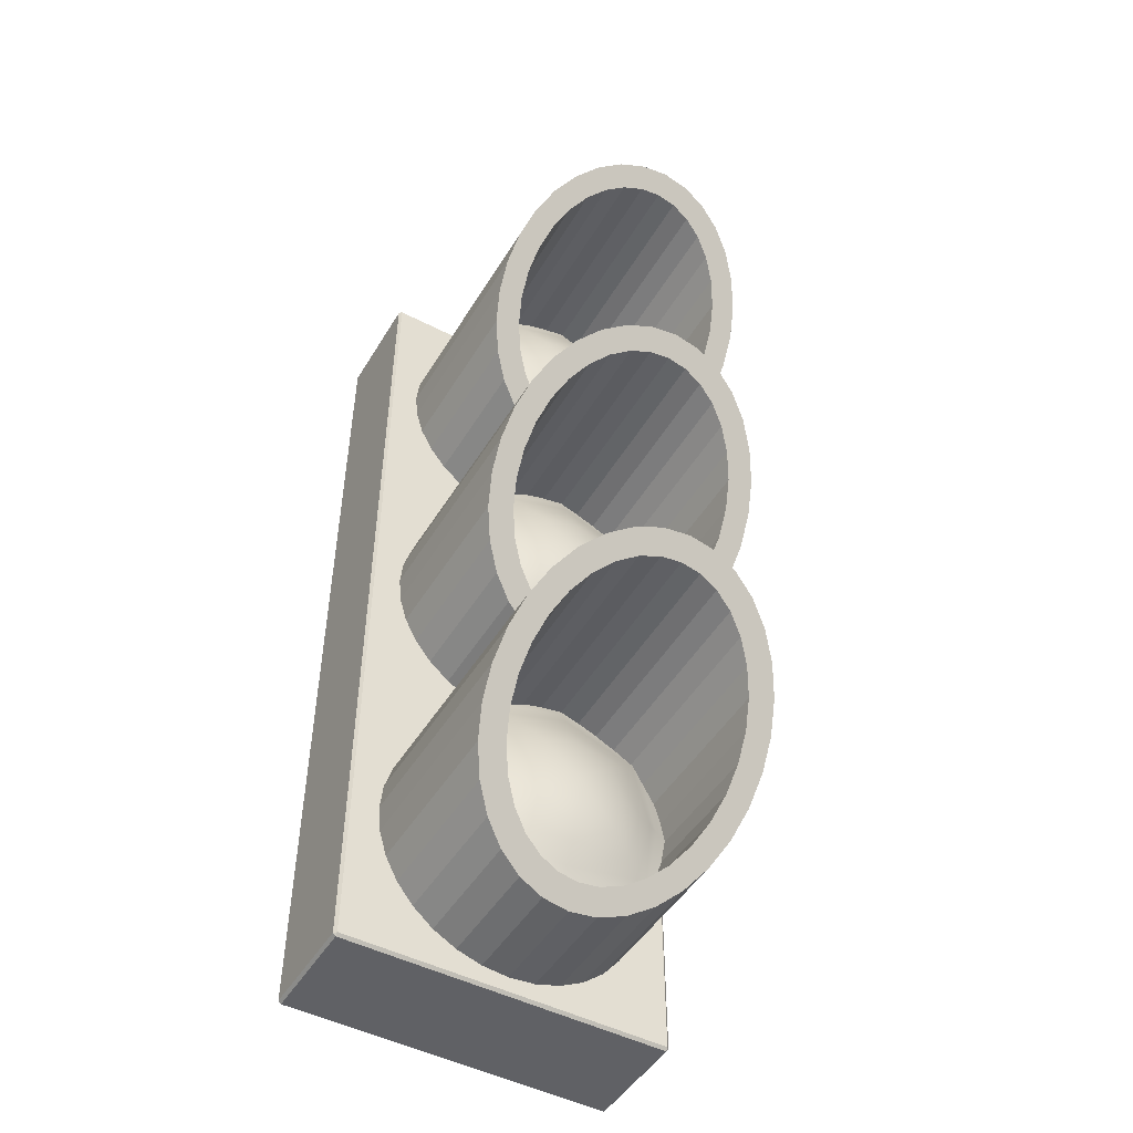
<metadata>
{"format":"obj","ext":"obj","renderer":"f3d","projection":"perspective","resolution":1024,"background":"white","views":[{"elev":-48.3,"azim":-30.1,"up":"+Y"}]}
</metadata>
<code>
g default
v -4.244 29.51 12.58
v -5.231 29.55 4.176
v -4.155 28.61 11.87
v -5.13 28.52 4.176
v -3.893 27.75 11.19
v -4.831 27.53 4.176
v -3.472 26.97 10.57
v -4.345 26.63 4.176
v -2.917 26.3 10.04
v -3.691 25.83 4.176
v -2.257 25.77 9.615
v -2.895 25.17 4.176
v -1.528 25.38 9.309
v -1.986 24.69 4.176
v -0.7586 25.15 9.126
v -0.9993 24.39 4.176
v 0.02643 25.07 9.065
v 0.02643 24.29 4.176
v 0.8114 25.15 9.126
v 1.052 24.39 4.176
v 1.58 25.38 9.309
v 2.038 24.69 4.176
v 2.31 25.77 9.615
v 2.947 25.17 4.176
v 2.97 26.3 10.04
v 3.744 25.83 4.176
v 3.525 26.97 10.57
v 4.398 26.63 4.176
v 3.945 27.75 11.19
v 4.884 27.53 4.176
v 4.208 28.61 11.87
v 5.183 28.52 4.176
v 4.297 29.51 12.58
v 5.284 29.55 4.176
v 4.208 30.41 13.28
v 5.183 30.57 4.176
v 3.945 31.26 13.96
v 4.884 31.56 4.176
v 3.525 32.04 14.58
v 4.398 32.47 4.176
v 2.97 32.71 15.11
v 3.744 33.26 4.176
v 2.31 33.25 15.54
v 2.947 33.92 4.176
v 1.58 33.64 15.84
v 2.038 34.4 4.176
v 0.8114 33.87 16.02
v 1.052 34.7 4.176
v 0.02643 33.95 16.09
v 0.02643 34.8 4.176
v -0.7586 33.87 16.02
v -0.9993 34.7 4.176
v -1.528 33.64 15.84
v -1.986 34.4 4.176
v -2.257 33.25 15.54
v -2.895 33.92 4.176
v -2.917 32.71 15.11
v -3.691 33.26 4.176
v -3.472 32.04 14.58
v -4.345 32.47 4.176
v -3.893 31.26 13.96
v -4.831 31.56 4.176
v -4.155 30.41 13.28
v -5.13 30.57 4.176
v -5.231 29.51 12.58
v -5.13 28.49 11.77
v -4.831 27.51 11
v -4.345 26.61 10.28
v -3.691 25.82 9.658
v -2.895 25.17 9.145
v -1.986 24.69 8.764
v -0.9993 24.39 8.529
v 0.02643 24.29 8.45
v 1.052 24.39 8.529
v 2.038 24.69 8.764
v 2.947 25.17 9.145
v 3.744 25.82 9.658
v 4.398 26.61 10.28
v 4.884 27.51 11
v 5.183 28.49 11.77
v 5.284 29.51 12.58
v 5.183 30.53 13.38
v 4.884 31.5 14.15
v 4.398 32.41 14.87
v 3.744 33.2 15.49
v 2.947 33.85 16.01
v 2.038 34.33 16.39
v 1.052 34.62 16.62
v 0.02643 34.72 16.7
v -0.9993 34.62 16.62
v -1.986 34.33 16.39
v -2.895 33.85 16.01
v -3.691 33.2 15.49
v -4.345 32.41 14.87
v -4.831 31.5 14.15
v -5.13 30.53 13.38
v -4.236 29.56 7.018
v -4.161 28.69 6.88
v -3.911 27.85 6.738
v -3.503 27.1 6.598
v -2.958 26.44 6.466
v -2.308 25.92 6.348
v -1.585 25.54 6.248
v -0.8206 25.31 6.169
v -0.03802 25.24 6.112
v 0.7468 25.31 6.078
v 1.518 25.53 6.067
v 2.252 25.9 6.082
v 2.918 26.42 6.123
v 3.482 27.07 6.19
v 3.913 27.83 6.281
v 4.187 28.66 6.393
v 4.289 29.53 6.521
v 4.213 30.4 6.659
v 3.964 31.23 6.801
v 3.556 31.99 6.941
v 3.011 32.64 7.073
v 2.361 33.17 7.191
v 1.638 33.55 7.291
v 0.8734 33.77 7.37
v 0.09088 33.85 7.427
v -0.6939 33.78 7.461
v -1.465 33.56 7.472
v -2.199 33.18 7.457
v -2.865 32.67 7.416
v -3.429 32.02 7.349
v -3.86 31.26 7.258
v -4.135 30.43 7.146
g MESH_EDH_Traffic_Light_Cover_01 MESH_EDH_Traffic_Light_GRP
f 65 2 4 66
f 66 4 6 67
f 67 6 8 68
f 68 8 10 69
f 69 10 12 70
f 70 12 14 71
f 71 14 16 72
f 72 16 18 73
f 73 18 20 74
f 74 20 22 75
f 75 22 24 76
f 76 24 26 77
f 77 26 28 78
f 78 28 30 79
f 79 30 32 80
f 80 32 34 81
f 81 34 36 82
f 82 36 38 83
f 83 38 40 84
f 84 40 42 85
f 85 42 44 86
f 86 44 46 87
f 87 46 48 88
f 88 48 50 89
f 89 50 52 90
f 90 52 54 91
f 91 54 56 92
f 92 56 58 93
f 93 58 60 94
f 94 60 62 95
f 95 62 64 96
f 96 64 2 65
f 3 1 65 66
f 5 3 66 67
f 7 5 67 68
f 9 7 68 69
f 11 9 69 70
f 13 11 70 71
f 15 13 71 72
f 17 15 72 73
f 19 17 73 74
f 21 19 74 75
f 23 21 75 76
f 25 23 76 77
f 27 25 77 78
f 29 27 78 79
f 31 29 79 80
f 33 31 80 81
f 35 33 81 82
f 37 35 82 83
f 39 37 83 84
f 41 39 84 85
f 43 41 85 86
f 45 43 86 87
f 47 45 87 88
f 49 47 88 89
f 51 49 89 90
f 53 51 90 91
f 55 53 91 92
f 57 55 92 93
f 59 57 93 94
f 61 59 94 95
f 63 61 95 96
f 1 63 96 65
f 3 98 97 1
f 5 99 98 3
f 7 100 99 5
f 9 101 100 7
f 11 102 101 9
f 13 103 102 11
f 15 104 103 13
f 17 105 104 15
f 19 106 105 17
f 21 107 106 19
f 23 108 107 21
f 25 109 108 23
f 27 110 109 25
f 29 111 110 27
f 31 112 111 29
f 33 113 112 31
f 35 114 113 33
f 37 115 114 35
f 39 116 115 37
f 41 117 116 39
f 43 118 117 41
f 45 119 118 43
f 47 120 119 45
f 49 121 120 47
f 51 122 121 49
f 53 123 122 51
f 55 124 123 53
f 57 125 124 55
f 59 126 125 57
f 61 127 126 59
f 63 128 127 61
f 1 97 128 63
g default
v -6.41 35.28 0.1101
v -6.302 35.39 0.1101
v -6.302 35.28 0.002354
v -6.302 35.28 4.42
v -6.302 35.39 4.312
v -6.41 35.28 4.312
v 6.41 35.28 4.312
v 6.302 35.39 4.312
v 6.302 35.28 4.42
v 6.302 35.28 0.002354
v 6.302 35.39 0.1101
v 6.41 35.28 0.1101
v 6.302 0.2292 0.002354
v 6.41 0.2292 0.1101
v 6.302 0.1215 0.1101
v 6.302 0.1215 4.312
v 6.41 0.2292 4.312
v 6.302 0.2292 4.42
v -6.302 0.1215 4.312
v -6.302 0.2292 4.42
v -6.41 0.2292 4.312
v -6.302 0.2292 0.002354
v -6.302 0.1215 0.1101
v -6.41 0.2292 0.1101
g MESH_EDH_Traffic_Light_GRP MESH_EDH_Traffic_Light_Base
f 129 131 150 152
f 130 129 134 133
f 131 130 139 138
f 132 134 149 148
f 133 132 137 136
f 135 137 146 145
f 136 135 140 139
f 138 140 142 141
f 141 143 151 150
f 143 142 145 144
f 144 146 148 147
f 147 149 152 151
f 130 133 136 139
f 142 140 135 145
f 146 137 132 148
f 147 151 143 144
f 150 131 138 141
f 149 134 129 152
f 129 130 131
f 132 133 134
f 135 136 137
f 138 139 140
f 141 142 143
f 144 145 146
f 147 148 149
f 150 151 152
g default
v -4.244 17.77 12.58
v -5.231 17.81 4.176
v -4.155 16.87 11.87
v -5.13 16.78 4.176
v -3.893 16.02 11.19
v -4.831 15.8 4.176
v -3.472 15.24 10.57
v -4.345 14.89 4.176
v -2.917 14.56 10.04
v -3.691 14.09 4.176
v -2.257 14.03 9.615
v -2.895 13.44 4.176
v -1.528 13.64 9.309
v -1.986 12.95 4.176
v -0.7586 13.41 9.126
v -0.9993 12.65 4.176
v 0.02643 13.33 9.065
v 0.02643 12.55 4.176
v 0.8114 13.41 9.126
v 1.052 12.65 4.176
v 1.58 13.64 9.309
v 2.038 12.95 4.176
v 2.31 14.03 9.615
v 2.947 13.44 4.176
v 2.97 14.56 10.04
v 3.744 14.09 4.176
v 3.525 15.24 10.57
v 4.398 14.89 4.176
v 3.945 16.02 11.19
v 4.884 15.8 4.176
v 4.208 16.87 11.87
v 5.183 16.78 4.176
v 4.297 17.77 12.58
v 5.284 17.81 4.176
v 4.208 18.67 13.28
v 5.183 18.83 4.176
v 3.945 19.52 13.96
v 4.884 19.82 4.176
v 3.525 20.3 14.58
v 4.398 20.73 4.176
v 2.97 20.98 15.11
v 3.744 21.53 4.176
v 2.31 21.51 15.54
v 2.947 22.18 4.176
v 1.58 21.9 15.84
v 2.038 22.67 4.176
v 0.8114 22.13 16.02
v 1.052 22.96 4.176
v 0.02643 22.21 16.09
v 0.02643 23.07 4.176
v -0.7586 22.13 16.02
v -0.9993 22.96 4.176
v -1.528 21.9 15.84
v -1.986 22.67 4.176
v -2.257 21.51 15.54
v -2.895 22.18 4.176
v -2.917 20.98 15.11
v -3.691 21.53 4.176
v -3.472 20.3 14.58
v -4.345 20.73 4.176
v -3.893 19.52 13.96
v -4.831 19.82 4.176
v -4.155 18.67 13.28
v -5.13 18.83 4.176
v -5.231 17.77 12.58
v -5.13 16.75 11.77
v -4.831 15.77 11
v -4.345 14.87 10.28
v -3.691 14.08 9.658
v -2.895 13.43 9.145
v -1.986 12.95 8.764
v -0.9993 12.65 8.529
v 0.02643 12.55 8.45
v 1.052 12.65 8.529
v 2.038 12.95 8.764
v 2.947 13.43 9.145
v 3.744 14.08 9.658
v 4.398 14.87 10.28
v 4.884 15.77 11
v 5.183 16.75 11.77
v 5.284 17.77 12.58
v 5.183 18.79 13.38
v 4.884 19.77 14.15
v 4.398 20.67 14.87
v 3.744 21.46 15.49
v 2.947 22.11 16.01
v 2.038 22.59 16.39
v 1.052 22.89 16.62
v 0.02643 22.99 16.7
v -0.9993 22.89 16.62
v -1.986 22.59 16.39
v -2.895 22.11 16.01
v -3.691 21.46 15.49
v -4.345 20.67 14.87
v -4.831 19.77 14.15
v -5.13 18.79 13.38
v -4.236 17.82 7.018
v -4.161 16.95 6.88
v -3.911 16.12 6.738
v -3.503 15.36 6.598
v -2.958 14.7 6.466
v -2.308 14.18 6.348
v -1.585 13.8 6.248
v -0.8206 13.57 6.169
v -0.03802 13.5 6.112
v 0.7468 13.57 6.078
v 1.518 13.79 6.067
v 2.252 14.16 6.082
v 2.918 14.68 6.123
v 3.482 15.33 6.19
v 3.913 16.09 6.281
v 4.187 16.92 6.393
v 4.289 17.79 6.521
v 4.213 18.66 6.659
v 3.964 19.49 6.801
v 3.556 20.25 6.941
v 3.011 20.91 7.073
v 2.361 21.43 7.191
v 1.638 21.81 7.291
v 0.8734 22.04 7.37
v 0.09088 22.11 7.427
v -0.6939 22.04 7.461
v -1.465 21.82 7.472
v -2.199 21.45 7.457
v -2.865 20.93 7.416
v -3.429 20.28 7.349
v -3.86 19.52 7.258
v -4.135 18.69 7.146
g MESH_EDH_Traffic_Light_GRP MESH_EDH_Traffic_Light_Cover_02
f 217 154 156 218
f 218 156 158 219
f 219 158 160 220
f 220 160 162 221
f 221 162 164 222
f 222 164 166 223
f 223 166 168 224
f 224 168 170 225
f 225 170 172 226
f 226 172 174 227
f 227 174 176 228
f 228 176 178 229
f 229 178 180 230
f 230 180 182 231
f 231 182 184 232
f 232 184 186 233
f 233 186 188 234
f 234 188 190 235
f 235 190 192 236
f 236 192 194 237
f 237 194 196 238
f 238 196 198 239
f 239 198 200 240
f 240 200 202 241
f 241 202 204 242
f 242 204 206 243
f 243 206 208 244
f 244 208 210 245
f 245 210 212 246
f 246 212 214 247
f 247 214 216 248
f 248 216 154 217
f 155 153 217 218
f 157 155 218 219
f 159 157 219 220
f 161 159 220 221
f 163 161 221 222
f 165 163 222 223
f 167 165 223 224
f 169 167 224 225
f 171 169 225 226
f 173 171 226 227
f 175 173 227 228
f 177 175 228 229
f 179 177 229 230
f 181 179 230 231
f 183 181 231 232
f 185 183 232 233
f 187 185 233 234
f 189 187 234 235
f 191 189 235 236
f 193 191 236 237
f 195 193 237 238
f 197 195 238 239
f 199 197 239 240
f 201 199 240 241
f 203 201 241 242
f 205 203 242 243
f 207 205 243 244
f 209 207 244 245
f 211 209 245 246
f 213 211 246 247
f 215 213 247 248
f 153 215 248 217
f 155 250 249 153
f 157 251 250 155
f 159 252 251 157
f 161 253 252 159
f 163 254 253 161
f 165 255 254 163
f 167 256 255 165
f 169 257 256 167
f 171 258 257 169
f 173 259 258 171
f 175 260 259 173
f 177 261 260 175
f 179 262 261 177
f 181 263 262 179
f 183 264 263 181
f 185 265 264 183
f 187 266 265 185
f 189 267 266 187
f 191 268 267 189
f 193 269 268 191
f 195 270 269 193
f 197 271 270 195
f 199 272 271 197
f 201 273 272 199
f 203 274 273 201
f 205 275 274 203
f 207 276 275 205
f 209 277 276 207
f 211 278 277 209
f 213 279 278 211
f 215 280 279 213
f 153 249 280 215
g default
v -4.244 6.032 12.58
v -5.231 6.07 4.176
v -4.155 5.135 11.87
v -5.13 5.044 4.176
v -3.893 4.278 11.19
v -4.831 4.058 4.176
v -3.472 3.497 10.57
v -4.345 3.149 4.176
v -2.917 2.826 10.04
v -3.691 2.352 4.176
v -2.257 2.289 9.615
v -2.895 1.698 4.176
v -1.528 1.902 9.309
v -1.986 1.213 4.176
v -0.7586 1.671 9.126
v -0.9993 0.9133 4.176
v 0.02643 1.594 9.065
v 0.02643 0.8123 4.176
v 0.8114 1.671 9.126
v 1.052 0.9133 4.176
v 1.58 1.902 9.309
v 2.038 1.213 4.176
v 2.31 2.289 9.615
v 2.947 1.698 4.176
v 2.97 2.826 10.04
v 3.744 2.352 4.176
v 3.525 3.497 10.57
v 4.398 3.149 4.176
v 3.945 4.278 11.19
v 4.884 4.058 4.176
v 4.208 5.135 11.87
v 5.183 5.044 4.176
v 4.297 6.032 12.58
v 5.284 6.07 4.176
v 4.208 6.929 13.28
v 5.183 7.096 4.176
v 3.945 7.786 13.96
v 4.884 8.082 4.176
v 3.525 8.566 14.58
v 4.398 8.991 4.176
v 2.97 9.238 15.11
v 3.744 9.788 4.176
v 2.31 9.775 15.54
v 2.947 10.44 4.176
v 1.58 10.16 15.84
v 2.038 10.93 4.176
v 0.8114 10.39 16.02
v 1.052 11.23 4.176
v 0.02643 10.47 16.09
v 0.02643 11.33 4.176
v -0.7586 10.39 16.02
v -0.9993 11.23 4.176
v -1.528 10.16 15.84
v -1.986 10.93 4.176
v -2.257 9.775 15.54
v -2.895 10.44 4.176
v -2.917 9.238 15.11
v -3.691 9.788 4.176
v -3.472 8.566 14.58
v -4.345 8.991 4.176
v -3.893 7.786 13.96
v -4.831 8.082 4.176
v -4.155 6.929 13.28
v -5.13 7.096 4.176
v -5.231 6.032 12.58
v -5.13 5.014 11.77
v -4.831 4.036 11
v -4.345 3.134 10.28
v -3.691 2.344 9.658
v -2.895 1.695 9.145
v -1.986 1.213 8.764
v -0.9993 0.916 8.529
v 0.02643 0.8158 8.45
v 1.052 0.916 8.529
v 2.038 1.213 8.764
v 2.947 1.695 9.145
v 3.744 2.344 9.658
v 4.398 3.134 10.28
v 4.884 4.036 11
v 5.183 5.014 11.77
v 5.284 6.032 12.58
v 5.183 7.049 13.38
v 4.884 8.028 14.15
v 4.398 8.93 14.87
v 3.744 9.72 15.49
v 2.947 10.37 16.01
v 2.038 10.85 16.39
v 1.052 11.15 16.62
v 0.02643 11.25 16.7
v -0.9993 11.15 16.62
v -1.986 10.85 16.39
v -2.895 10.37 16.01
v -3.691 9.72 15.49
v -4.345 8.93 14.87
v -4.831 8.028 14.15
v -5.13 7.049 13.38
v -4.236 6.082 7.018
v -4.161 5.211 6.88
v -3.911 4.378 6.738
v -3.503 3.619 6.598
v -2.958 2.965 6.466
v -2.308 2.442 6.348
v -1.585 2.064 6.248
v -0.8206 1.836 6.169
v -0.03802 1.759 6.112
v 0.7468 1.831 6.078
v 1.518 2.053 6.067
v 2.252 2.426 6.082
v 2.918 2.944 6.123
v 3.482 3.594 6.19
v 3.913 4.35 6.281
v 4.187 5.181 6.393
v 4.289 6.052 6.521
v 4.213 6.922 6.659
v 3.964 7.755 6.801
v 3.556 8.514 6.941
v 3.011 9.168 7.073
v 2.361 9.691 7.191
v 1.638 10.07 7.291
v 0.8734 10.3 7.37
v 0.09088 10.37 7.427
v -0.6939 10.3 7.461
v -1.465 10.08 7.472
v -2.199 9.708 7.457
v -2.865 9.189 7.416
v -3.429 8.539 7.349
v -3.86 7.783 7.258
v -4.135 6.952 7.146
g MESH_EDH_Traffic_Light_GRP MESH_EDH_Traffic_Light_Cover_03
f 345 282 284 346
f 346 284 286 347
f 347 286 288 348
f 348 288 290 349
f 349 290 292 350
f 350 292 294 351
f 351 294 296 352
f 352 296 298 353
f 353 298 300 354
f 354 300 302 355
f 355 302 304 356
f 356 304 306 357
f 357 306 308 358
f 358 308 310 359
f 359 310 312 360
f 360 312 314 361
f 361 314 316 362
f 362 316 318 363
f 363 318 320 364
f 364 320 322 365
f 365 322 324 366
f 366 324 326 367
f 367 326 328 368
f 368 328 330 369
f 369 330 332 370
f 370 332 334 371
f 371 334 336 372
f 372 336 338 373
f 373 338 340 374
f 374 340 342 375
f 375 342 344 376
f 376 344 282 345
f 283 281 345 346
f 285 283 346 347
f 287 285 347 348
f 289 287 348 349
f 291 289 349 350
f 293 291 350 351
f 295 293 351 352
f 297 295 352 353
f 299 297 353 354
f 301 299 354 355
f 303 301 355 356
f 305 303 356 357
f 307 305 357 358
f 309 307 358 359
f 311 309 359 360
f 313 311 360 361
f 315 313 361 362
f 317 315 362 363
f 319 317 363 364
f 321 319 364 365
f 323 321 365 366
f 325 323 366 367
f 327 325 367 368
f 329 327 368 369
f 331 329 369 370
f 333 331 370 371
f 335 333 371 372
f 337 335 372 373
f 339 337 373 374
f 341 339 374 375
f 343 341 375 376
f 281 343 376 345
f 283 378 377 281
f 285 379 378 283
f 287 380 379 285
f 289 381 380 287
f 291 382 381 289
f 293 383 382 291
f 295 384 383 293
f 297 385 384 295
f 299 386 385 297
f 301 387 386 299
f 303 388 387 301
f 305 389 388 303
f 307 390 389 305
f 309 391 390 307
f 311 392 391 309
f 313 393 392 311
f 315 394 393 313
f 317 395 394 315
f 319 396 395 317
f 321 397 396 319
f 323 398 397 321
f 325 399 398 323
f 327 400 399 325
f 329 401 400 327
f 331 402 401 329
f 333 403 402 331
f 335 404 403 333
f 337 405 404 335
f 339 406 405 337
f 341 407 406 339
f 343 408 407 341
f 281 377 408 343
g default
v 3.6 2.528 7.461
v 3.6 9.629 7.461
v -3.501 9.629 7.461
v -3.501 2.528 7.461
v 0.04979 10.53 7.753
v 0.04979 1.631 7.753
v 4.497 6.078 7.753
v 0.04979 6.078 9.215
v -4.397 6.078 7.753
v -2.424 1.955 7.568
v -3.406 6.078 8.253
v -2.424 10.2 7.568
v 2.936 10.2 7.454
v 3.789 6.078 8.113
v 2.936 1.955 7.454
v -4.074 8.964 7.454
v -2.858 9.471 7.742
v 0.04979 10.15 7.945
v 3.443 9.471 7.573
v 4.173 8.964 7.454
v 4.173 3.604 7.568
v 3.443 3.17 7.742
v 0.04979 2.218 8.052
v -2.858 3.17 7.924
v -4.074 3.604 7.568
v -1.955 8.417 8.43
v 0.04979 8.818 8.581
v 2.388 8.417 8.324
v 2.829 6.078 8.564
v 2.388 4.074 8.43
v 0.04979 3.672 8.717
v -1.955 4.074 8.539
v -2.332 6.078 8.726
v -2.411 8.949 8.092
v 0.04979 9.524 8.258
v 2.921 8.949 7.951
v 3.461 6.078 8.274
v 2.921 3.617 8.092
v 0.04979 2.811 8.343
v -2.47 3.617 8.22
v -2.945 6.078 8.469
v 0.04979 7.934 8.911
v -1.308 7.663 8.834
v -1.564 6.078 8.983
v -1.308 4.72 8.89
v 0.04979 4.448 8.979
v 1.634 4.72 8.834
v 1.933 6.078 8.902
v 1.634 7.663 8.779
g MESH_EDH_Traffic_Light_GRP pCubeMESH_EDH_Traffic_Light_Bulb_013
f 409 430 423
f 412 432 433
f 410 427 428
f 411 425 420
f 431 432 418 414
f 420 425 426 413
f 413 426 427 421
f 423 430 431 414
f 417 419 425 424
f 425 442 443 426
f 426 443 444 427
f 428 427 422 415
f 415 422 430 429
f 430 446 447 431
f 447 448 432 431
f 433 432 419 417
f 424 425 411
f 421 427 410
f 429 430 409
f 412 418 432
f 425 419 449 442
f 427 444 445 422
f 430 422 445 446
f 448 449 419 432
f 450 451 416
f 457 450 416
f 456 457 416
f 455 456 416
f 454 455 416
f 416 453 454
f 416 452 453
f 451 452 416
f 443 442 434 435
f 444 443 435 436
f 445 444 436 437
f 446 445 437 438
f 447 446 438 439
f 439 440 448 447
f 440 441 449 448
f 442 449 441 434
f 435 434 451 450
f 434 441 452 451
f 453 452 441 440
f 454 453 440 439
f 439 438 455 454
f 438 437 456 455
f 437 436 457 456
f 436 435 450 457
g default
v 3.6 14.27 7.461
v 3.6 21.37 7.461
v -3.501 21.37 7.461
v -3.501 14.27 7.461
v 0.04979 22.26 7.753
v 0.04979 13.37 7.753
v 4.497 17.82 7.753
v 0.04979 17.82 9.215
v -4.397 17.82 7.753
v -2.424 13.69 7.568
v -3.406 17.82 8.253
v -2.424 21.94 7.568
v 2.936 21.94 7.454
v 3.789 17.82 8.113
v 2.936 13.69 7.454
v -4.074 20.7 7.454
v -2.858 21.21 7.742
v 0.04979 21.89 7.945
v 3.443 21.21 7.573
v 4.173 20.7 7.454
v 4.173 15.34 7.568
v 3.443 14.91 7.742
v 0.04979 13.96 8.052
v -2.858 14.91 7.924
v -4.074 15.34 7.568
v -1.955 20.15 8.43
v 0.04979 20.56 8.581
v 2.388 20.15 8.324
v 2.829 17.82 8.564
v 2.388 15.81 8.43
v 0.04979 15.41 8.717
v -1.955 15.81 8.539
v -2.332 17.82 8.726
v -2.411 20.69 8.092
v 0.04979 21.26 8.258
v 2.921 20.69 7.951
v 3.461 17.82 8.274
v 2.921 15.36 8.092
v 0.04979 14.55 8.343
v -2.47 15.36 8.22
v -2.945 17.82 8.469
v 0.04979 19.67 8.911
v -1.308 19.4 8.834
v -1.564 17.82 8.983
v -1.308 16.46 8.89
v 0.04979 16.19 8.979
v 1.634 16.46 8.834
v 1.933 17.82 8.902
v 1.634 19.4 8.779
g MESH_EDH_Traffic_Light_GRP MESH_EDH_Traffic_Light_Bulb_02
f 458 479 472
f 461 481 482
f 459 476 477
f 460 474 469
f 480 481 467 463
f 469 474 475 462
f 462 475 476 470
f 472 479 480 463
f 466 468 474 473
f 474 491 492 475
f 475 492 493 476
f 477 476 471 464
f 464 471 479 478
f 479 495 496 480
f 496 497 481 480
f 482 481 468 466
f 473 474 460
f 470 476 459
f 478 479 458
f 461 467 481
f 474 468 498 491
f 476 493 494 471
f 479 471 494 495
f 497 498 468 481
f 499 500 465
f 506 499 465
f 505 506 465
f 504 505 465
f 503 504 465
f 465 502 503
f 465 501 502
f 500 501 465
f 492 491 483 484
f 493 492 484 485
f 494 493 485 486
f 495 494 486 487
f 496 495 487 488
f 488 489 497 496
f 489 490 498 497
f 491 498 490 483
f 484 483 500 499
f 483 490 501 500
f 502 501 490 489
f 503 502 489 488
f 488 487 504 503
f 487 486 505 504
f 486 485 506 505
f 485 484 499 506
g default
v 3.6 26 7.461
v 3.6 33.11 7.461
v -3.501 33.11 7.461
v -3.501 26 7.461
v 0.04979 34 7.753
v 0.04979 25.11 7.753
v 4.497 29.55 7.753
v 0.04979 29.55 9.215
v -4.397 29.55 7.753
v -2.424 25.43 7.568
v -3.406 29.55 8.253
v -2.424 33.68 7.568
v 2.936 33.68 7.454
v 3.789 29.55 8.113
v 2.936 25.43 7.454
v -4.074 32.44 7.454
v -2.858 32.95 7.742
v 0.04979 33.63 7.945
v 3.443 32.95 7.573
v 4.173 32.44 7.454
v 4.173 27.08 7.568
v 3.443 26.65 7.742
v 0.04979 25.69 8.052
v -2.858 26.65 7.924
v -4.074 27.08 7.568
v -1.955 31.89 8.43
v 0.04979 32.29 8.581
v 2.388 31.89 8.324
v 2.829 29.55 8.564
v 2.388 27.55 8.43
v 0.04979 27.15 8.717
v -1.955 27.55 8.539
v -2.332 29.55 8.726
v -2.411 32.43 8.092
v 0.04979 33 8.258
v 2.921 32.43 7.951
v 3.461 29.55 8.274
v 2.921 27.09 8.092
v 0.04979 26.29 8.343
v -2.47 27.09 8.22
v -2.945 29.55 8.469
v 0.04979 31.41 8.911
v -1.308 31.14 8.834
v -1.564 29.55 8.983
v -1.308 28.2 8.89
v 0.04979 27.92 8.979
v 1.634 28.2 8.834
v 1.933 29.55 8.902
v 1.634 31.14 8.779
g MESH_EDH_Traffic_Light_GRP MESH_EDH_Traffic_Light_Bulb_01
f 507 528 521
f 510 530 531
f 508 525 526
f 509 523 518
f 529 530 516 512
f 518 523 524 511
f 511 524 525 519
f 521 528 529 512
f 515 517 523 522
f 523 540 541 524
f 524 541 542 525
f 526 525 520 513
f 513 520 528 527
f 528 544 545 529
f 545 546 530 529
f 531 530 517 515
f 522 523 509
f 519 525 508
f 527 528 507
f 510 516 530
f 523 517 547 540
f 525 542 543 520
f 528 520 543 544
f 546 547 517 530
f 548 549 514
f 555 548 514
f 554 555 514
f 553 554 514
f 552 553 514
f 514 551 552
f 514 550 551
f 549 550 514
f 541 540 532 533
f 542 541 533 534
f 543 542 534 535
f 544 543 535 536
f 545 544 536 537
f 537 538 546 545
f 538 539 547 546
f 540 547 539 532
f 533 532 549 548
f 532 539 550 549
f 551 550 539 538
f 552 551 538 537
f 537 536 553 552
f 536 535 554 553
f 535 534 555 554
f 534 533 548 555

</code>
